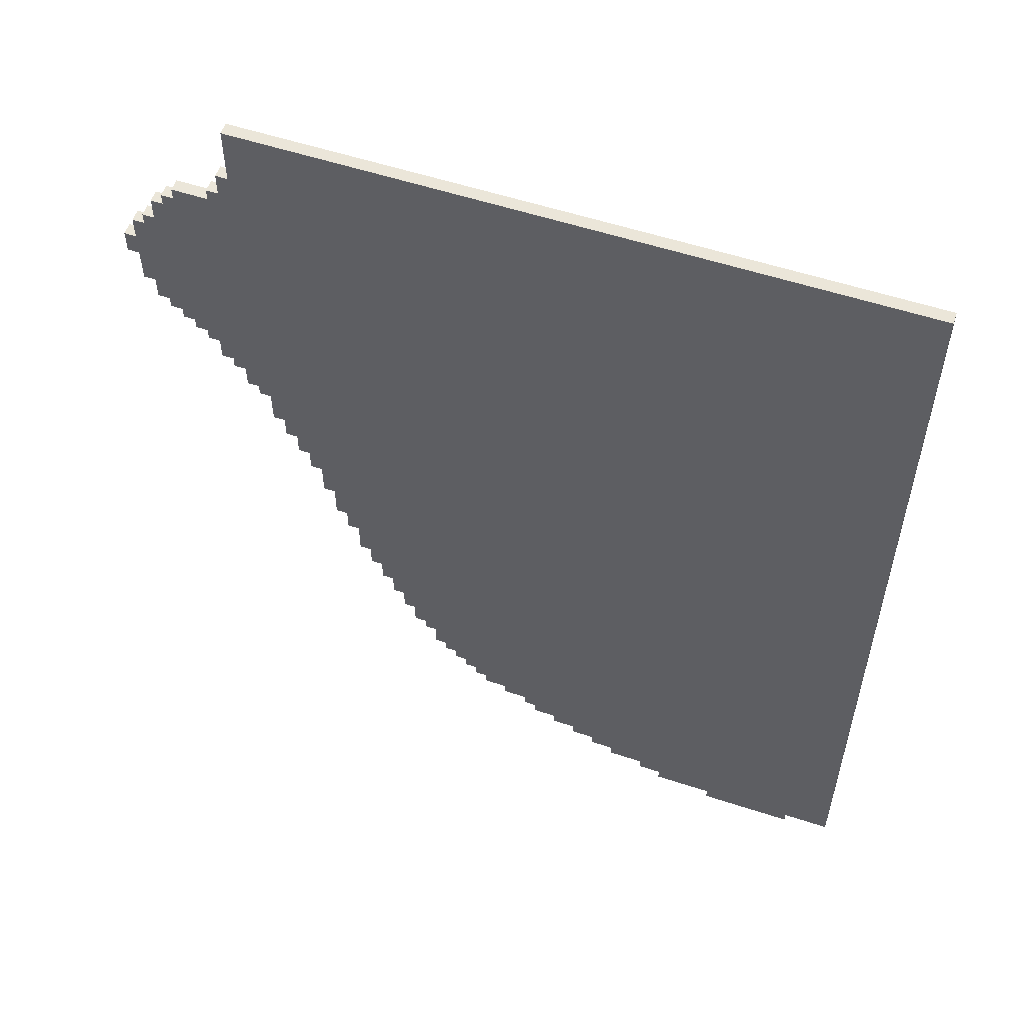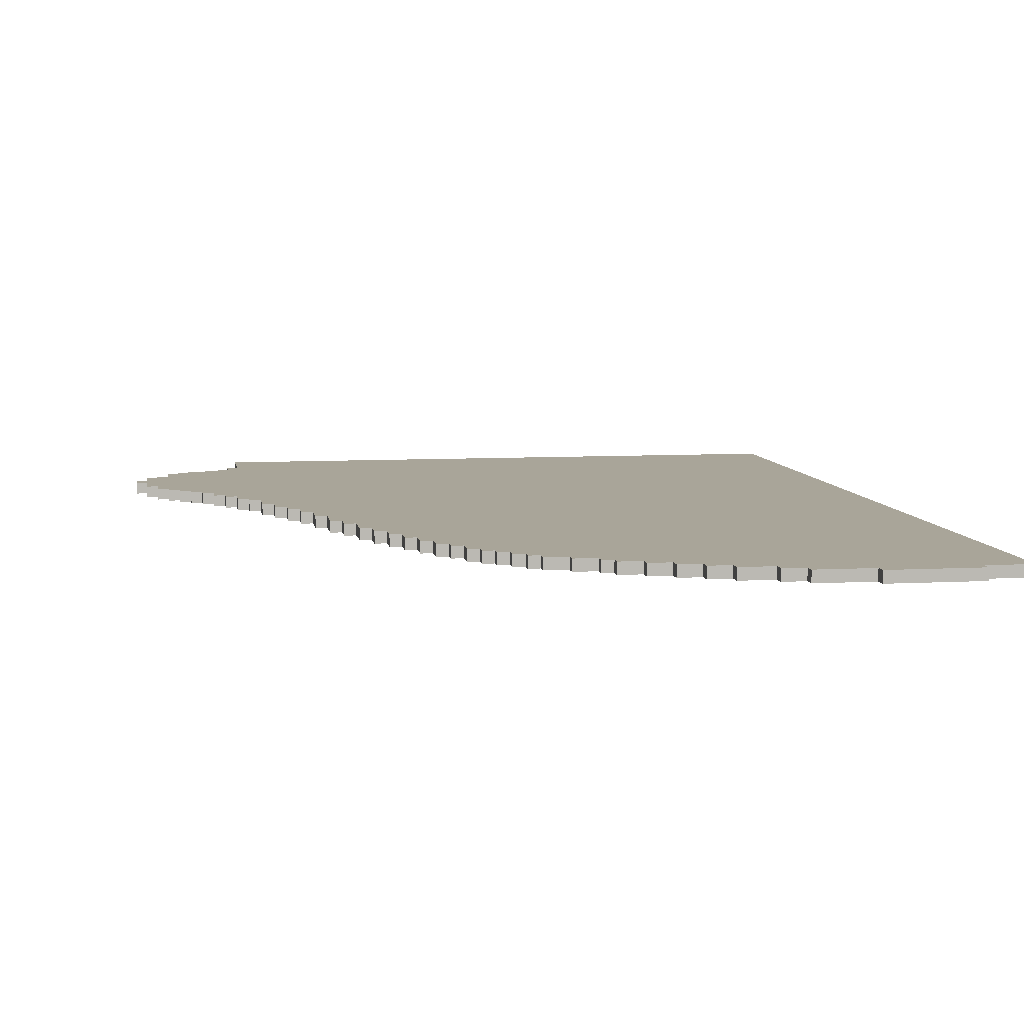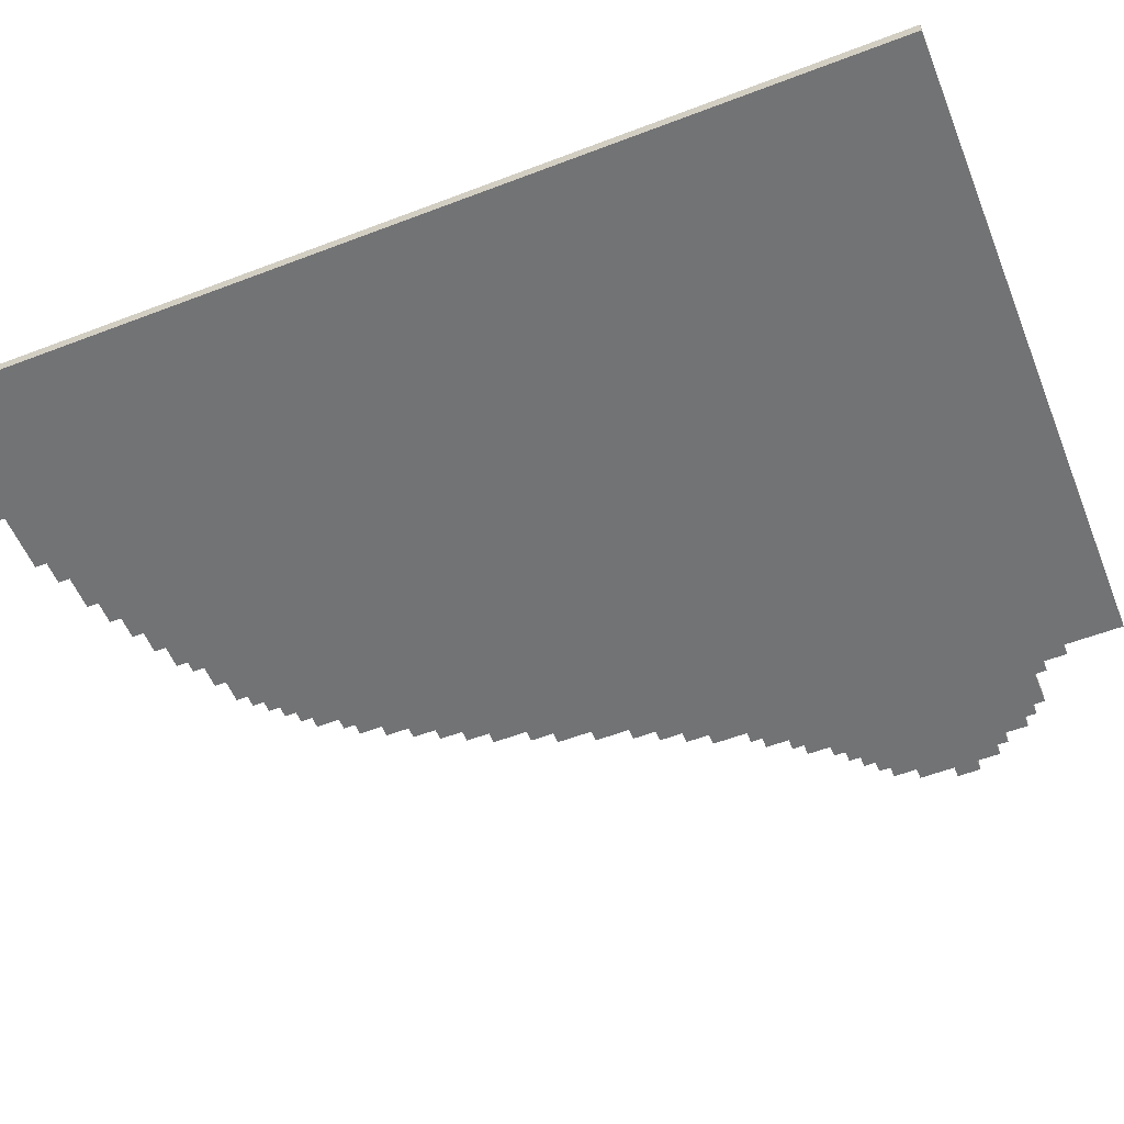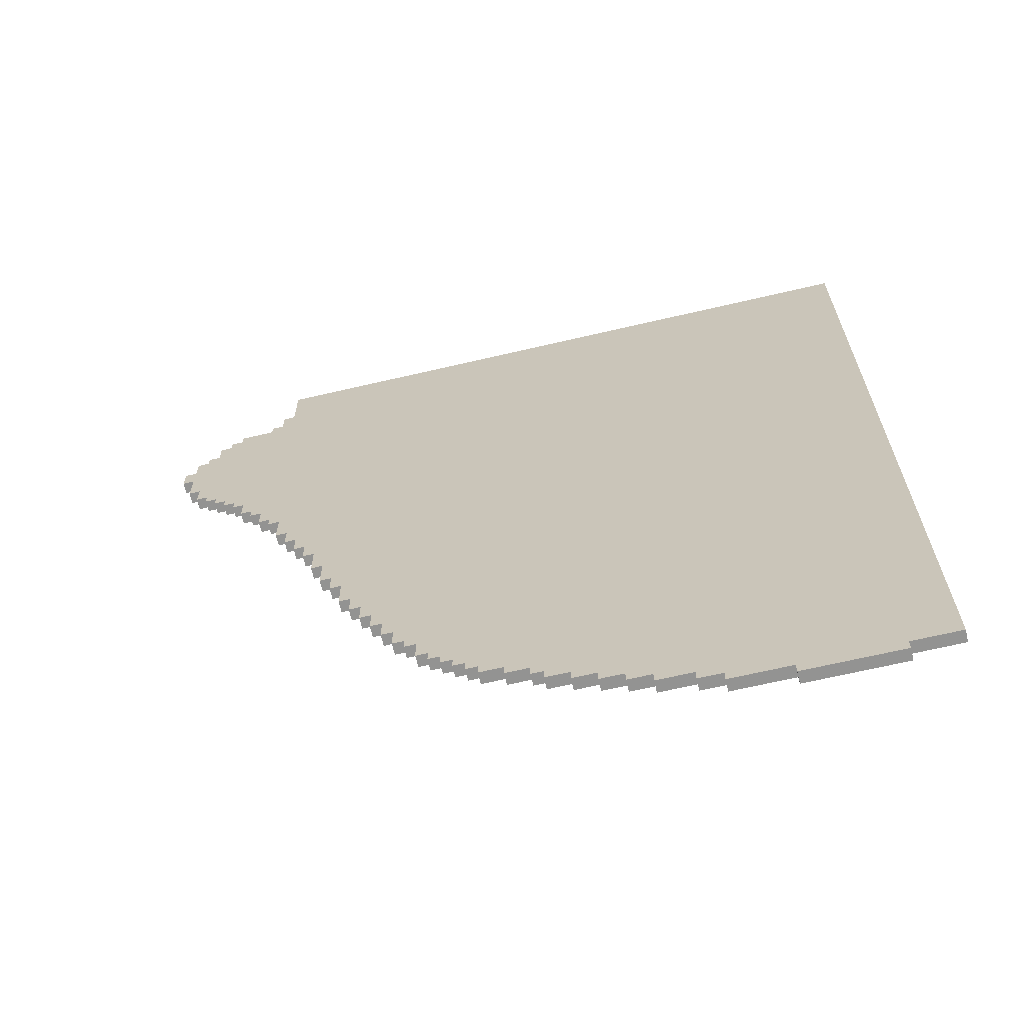
<metadata>
{"format":"obj","ext":"obj","renderer":"f3d","projection":"perspective","resolution":1024,"background":"white","views":[{"elev":56.3,"azim":-161.1,"up":"+Z"},{"elev":7.4,"azim":170.8,"up":"+Y"},{"elev":-55.7,"azim":-68.1,"up":"+Y"},{"elev":-66.7,"azim":-166.8,"up":"+Z"}]}
</metadata>
<code>
g TerrainPieces-7
v -50 0 50
v -50 0 -29
v -50 1 50
v -50 1 -29
v -46 0 -29
v -46 0 -30
v -46 1 -29
v -46 1 -30
v -38 0 -29
v -38 0 -30
v -38 1 -29
v -38 1 -30
v -33 0 -28
v -33 0 -29
v -33 1 -28
v -33 1 -29
v -31 0 -27
v -31 0 -28
v -31 1 -27
v -31 1 -28
v -28 0 -26
v -28 0 -27
v -28 1 -26
v -28 1 -27
v -26 0 -25
v -26 0 -26
v -26 1 -25
v -26 1 -26
v -24 0 -24
v -24 0 -25
v -24 1 -24
v -24 1 -25
v -22 0 -23
v -22 0 -24
v -22 1 -23
v -22 1 -24
v -20 0 -22
v -20 0 -23
v -20 1 -22
v -20 1 -23
v -19 0 -21
v -19 0 -22
v -19 1 -21
v -19 1 -22
v -17 0 -20
v -17 0 -21
v -17 1 -20
v -17 1 -21
v -15 0 -19
v -15 0 -20
v -15 1 -19
v -15 1 -20
v -14 0 -18
v -14 0 -19
v -14 1 -18
v -14 1 -19
v -13 0 -17
v -13 0 -18
v -13 1 -17
v -13 1 -18
v -12 0 -16
v -12 0 -17
v -12 1 -16
v -12 1 -17
v -11 0 -15
v -11 0 -16
v -11 1 -15
v -11 1 -16
v -10 0 -13
v -10 0 -15
v -10 1 -13
v -10 1 -15
v -9 0 -12
v -9 0 -13
v -9 1 -12
v -9 1 -13
v -8 0 -10
v -8 0 -12
v -8 1 -10
v -8 1 -12
v -7 0 -8
v -7 0 -10
v -7 1 -8
v -7 1 -10
v -6 0 -6
v -6 0 -8
v -6 1 -6
v -6 1 -8
v -5 0 -4
v -5 0 -6
v -5 1 -4
v -5 1 -6
v -4 0 -2
v -4 0 -4
v -4 1 -2
v -4 1 -4
v -3 0 1
v -3 0 -2
v -3 1 1
v -3 1 -2
v -2 0 3
v -2 0 1
v -2 1 3
v -2 1 1
v -1 0 6
v -1 0 3
v -1 1 6
v -1 1 3
v 0 0 9
v 0 0 6
v 0 1 9
v 0 1 6
v 1 0 11
v 1 0 9
v 1 1 11
v 1 1 9
v 2 0 13
v 2 0 11
v 2 1 13
v 2 1 11
v 3 0 15
v 3 0 13
v 3 1 15
v 3 1 13
v 4 0 18
v 4 0 15
v 4 1 18
v 4 1 15
v 5 0 50
v 5 0 45
v 5 0 19
v 5 0 18
v 5 1 50
v 5 1 45
v 5 1 19
v 5 1 18
v 6 0 45
v 6 0 43
v 6 0 21
v 6 0 19
v 6 1 45
v 6 1 43
v 6 1 21
v 6 1 19
v 7 0 43
v 7 0 42
v 7 0 22
v 7 0 21
v 7 1 43
v 7 1 42
v 7 1 22
v 7 1 21
v 8 0 24
v 8 0 22
v 8 1 24
v 8 1 22
v 9 0 25
v 9 0 24
v 9 1 25
v 9 1 24
v 10 0 42
v 10 0 41
v 10 0 26
v 10 0 25
v 10 1 42
v 10 1 41
v 10 1 26
v 10 1 25
v 11 0 41
v 11 0 40
v 11 0 27
v 11 0 26
v 11 1 41
v 11 1 40
v 11 1 27
v 11 1 26
v 12 0 40
v 12 0 38
v 12 0 28
v 12 0 27
v 12 1 40
v 12 1 38
v 12 1 28
v 12 1 27
v 13 0 38
v 13 0 37
v 13 0 30
v 13 0 28
v 13 1 38
v 13 1 37
v 13 1 30
v 13 1 28
v 14 0 37
v 14 0 35
v 14 0 33
v 14 0 30
v 14 1 37
v 14 1 35
v 14 1 33
v 14 1 30
v 15 0 35
v 15 0 33
v 15 1 35
v 15 1 33
v -50 0 50
v -50 1 50
v 5 0 50
v 5 1 50
v 5 0 45
v 5 1 45
v 6 0 45
v 6 1 45
v 6 0 43
v 6 1 43
v 7 0 43
v 7 1 43
v 7 0 42
v 7 1 42
v 10 0 42
v 10 1 42
v 10 0 41
v 10 1 41
v 11 0 41
v 11 1 41
v 11 0 40
v 11 1 40
v 12 0 40
v 12 1 40
v 12 0 38
v 12 1 38
v 13 0 38
v 13 1 38
v 13 0 37
v 13 1 37
v 14 0 37
v 14 1 37
v 14 0 35
v 14 1 35
v 15 0 35
v 15 1 35
v 14 0 33
v 14 1 33
v 15 0 33
v 15 1 33
v 13 0 30
v 13 1 30
v 14 0 30
v 14 1 30
v 12 0 28
v 12 1 28
v 13 0 28
v 13 1 28
v 11 0 27
v 11 1 27
v 12 0 27
v 12 1 27
v 10 0 26
v 10 1 26
v 11 0 26
v 11 1 26
v 9 0 25
v 9 1 25
v 10 0 25
v 10 1 25
v 8 0 24
v 8 1 24
v 9 0 24
v 9 1 24
v 7 0 22
v 7 1 22
v 8 0 22
v 8 1 22
v 6 0 21
v 6 1 21
v 7 0 21
v 7 1 21
v 5 0 19
v 5 1 19
v 6 0 19
v 6 1 19
v 4 0 18
v 4 1 18
v 5 0 18
v 5 1 18
v 3 0 15
v 3 1 15
v 4 0 15
v 4 1 15
v 2 0 13
v 2 1 13
v 3 0 13
v 3 1 13
v 1 0 11
v 1 1 11
v 2 0 11
v 2 1 11
v 0 0 9
v 0 1 9
v 1 0 9
v 1 1 9
v -1 0 6
v -1 1 6
v 0 0 6
v 0 1 6
v -2 0 3
v -2 1 3
v -1 0 3
v -1 1 3
v -3 0 1
v -3 1 1
v -2 0 1
v -2 1 1
v -4 0 -2
v -4 1 -2
v -3 0 -2
v -3 1 -2
v -5 0 -4
v -5 1 -4
v -4 0 -4
v -4 1 -4
v -6 0 -6
v -6 1 -6
v -5 0 -6
v -5 1 -6
v -7 0 -8
v -7 1 -8
v -6 0 -8
v -6 1 -8
v -8 0 -10
v -8 1 -10
v -7 0 -10
v -7 1 -10
v -9 0 -12
v -9 1 -12
v -8 0 -12
v -8 1 -12
v -10 0 -13
v -10 1 -13
v -9 0 -13
v -9 1 -13
v -11 0 -15
v -11 1 -15
v -10 0 -15
v -10 1 -15
v -12 0 -16
v -12 1 -16
v -11 0 -16
v -11 1 -16
v -13 0 -17
v -13 1 -17
v -12 0 -17
v -12 1 -17
v -14 0 -18
v -14 1 -18
v -13 0 -18
v -13 1 -18
v -15 0 -19
v -15 1 -19
v -14 0 -19
v -14 1 -19
v -17 0 -20
v -17 1 -20
v -15 0 -20
v -15 1 -20
v -19 0 -21
v -19 1 -21
v -17 0 -21
v -17 1 -21
v -20 0 -22
v -20 1 -22
v -19 0 -22
v -19 1 -22
v -22 0 -23
v -22 1 -23
v -20 0 -23
v -20 1 -23
v -24 0 -24
v -24 1 -24
v -22 0 -24
v -22 1 -24
v -26 0 -25
v -26 1 -25
v -24 0 -25
v -24 1 -25
v -28 0 -26
v -28 1 -26
v -26 0 -26
v -26 1 -26
v -31 0 -27
v -31 1 -27
v -28 0 -27
v -28 1 -27
v -33 0 -28
v -33 1 -28
v -31 0 -28
v -31 1 -28
v -50 0 -29
v -50 1 -29
v -46 0 -29
v -46 1 -29
v -38 0 -29
v -38 1 -29
v -33 0 -29
v -33 1 -29
v -46 0 -30
v -46 1 -30
v -38 0 -30
v -38 1 -30
v -50 0 50
v 5 0 50
v 5 0 45
v 6 0 45
v 6 0 43
v 7 0 43
v 7 0 42
v 10 0 42
v 10 0 41
v 11 0 41
v 11 0 40
v 12 0 40
v 12 0 38
v 13 0 38
v 13 0 37
v 14 0 37
v 14 0 35
v 15 0 35
v 14 0 33
v 15 0 33
v 13 0 30
v 14 0 30
v 12 0 28
v 13 0 28
v 11 0 27
v 12 0 27
v 10 0 26
v 11 0 26
v 9 0 25
v 10 0 25
v 8 0 24
v 9 0 24
v 7 0 22
v 8 0 22
v 6 0 21
v 7 0 21
v 5 0 19
v 6 0 19
v 4 0 18
v 5 0 18
v 3 0 15
v 4 0 15
v 2 0 13
v 3 0 13
v 1 0 11
v 2 0 11
v 0 0 9
v 1 0 9
v -1 0 6
v 0 0 6
v -2 0 3
v -1 0 3
v -3 0 1
v -2 0 1
v -4 0 -2
v -3 0 -2
v -5 0 -4
v -4 0 -4
v -6 0 -6
v -5 0 -6
v -7 0 -8
v -6 0 -8
v -8 0 -10
v -7 0 -10
v -9 0 -12
v -8 0 -12
v -10 0 -13
v -9 0 -13
v -11 0 -15
v -10 0 -15
v -12 0 -16
v -11 0 -16
v -13 0 -17
v -12 0 -17
v -14 0 -18
v -13 0 -18
v -15 0 -19
v -14 0 -19
v -17 0 -20
v -15 0 -20
v -19 0 -21
v -17 0 -21
v -20 0 -22
v -19 0 -22
v -22 0 -23
v -20 0 -23
v -24 0 -24
v -22 0 -24
v -26 0 -25
v -24 0 -25
v -28 0 -26
v -26 0 -26
v -31 0 -27
v -28 0 -27
v -33 0 -28
v -31 0 -28
v -50 0 -29
v -46 0 -29
v -38 0 -29
v -33 0 -29
v -46 0 -30
v -38 0 -30
v -50 1 50
v 5 1 50
v 5 1 45
v 6 1 45
v 6 1 43
v 7 1 43
v 7 1 42
v 10 1 42
v 10 1 41
v 11 1 41
v 11 1 40
v 12 1 40
v 12 1 38
v 13 1 38
v 13 1 37
v 14 1 37
v 14 1 35
v 15 1 35
v 14 1 33
v 15 1 33
v 13 1 30
v 14 1 30
v 12 1 28
v 13 1 28
v 11 1 27
v 12 1 27
v 10 1 26
v 11 1 26
v 9 1 25
v 10 1 25
v 8 1 24
v 9 1 24
v 7 1 22
v 8 1 22
v 6 1 21
v 7 1 21
v 5 1 19
v 6 1 19
v 4 1 18
v 5 1 18
v 3 1 15
v 4 1 15
v 2 1 13
v 3 1 13
v 1 1 11
v 2 1 11
v 0 1 9
v 1 1 9
v -1 1 6
v 0 1 6
v -2 1 3
v -1 1 3
v -3 1 1
v -2 1 1
v -4 1 -2
v -3 1 -2
v -5 1 -4
v -4 1 -4
v -6 1 -6
v -5 1 -6
v -7 1 -8
v -6 1 -8
v -8 1 -10
v -7 1 -10
v -9 1 -12
v -8 1 -12
v -10 1 -13
v -9 1 -13
v -11 1 -15
v -10 1 -15
v -12 1 -16
v -11 1 -16
v -13 1 -17
v -12 1 -17
v -14 1 -18
v -13 1 -18
v -15 1 -19
v -14 1 -19
v -17 1 -20
v -15 1 -20
v -19 1 -21
v -17 1 -21
v -20 1 -22
v -19 1 -22
v -22 1 -23
v -20 1 -23
v -24 1 -24
v -22 1 -24
v -26 1 -25
v -24 1 -25
v -28 1 -26
v -26 1 -26
v -31 1 -27
v -28 1 -27
v -33 1 -28
v -31 1 -28
v -50 1 -29
v -46 1 -29
v -38 1 -29
v -33 1 -29
v -46 1 -30
v -38 1 -30
f 3 2 1
f 4 2 3
f 7 6 5
f 8 6 7
f 9 10 11
f 11 10 12
f 13 14 15
f 15 14 16
f 17 18 19
f 19 18 20
f 21 22 23
f 23 22 24
f 25 26 27
f 27 26 28
f 29 30 31
f 31 30 32
f 33 34 35
f 35 34 36
f 37 38 39
f 39 38 40
f 41 42 43
f 43 42 44
f 45 46 47
f 47 46 48
f 49 50 51
f 51 50 52
f 53 54 55
f 55 54 56
f 57 58 59
f 59 58 60
f 61 62 63
f 63 62 64
f 65 66 67
f 67 66 68
f 69 70 71
f 71 70 72
f 73 74 75
f 75 74 76
f 77 78 79
f 79 78 80
f 81 82 83
f 83 82 84
f 85 86 87
f 87 86 88
f 89 90 91
f 91 90 92
f 93 94 95
f 95 94 96
f 97 98 99
f 99 98 100
f 101 102 103
f 103 102 104
f 105 106 107
f 107 106 108
f 109 110 111
f 111 110 112
f 113 114 115
f 115 114 116
f 117 118 119
f 119 118 120
f 121 122 123
f 123 122 124
f 125 126 127
f 127 126 128
f 129 130 133
f 133 130 134
f 131 132 135
f 135 132 136
f 137 138 141
f 141 138 142
f 139 140 143
f 143 140 144
f 145 146 149
f 149 146 150
f 147 148 151
f 151 148 152
f 153 154 155
f 155 154 156
f 157 158 159
f 159 158 160
f 161 162 165
f 165 162 166
f 163 164 167
f 167 164 168
f 169 170 173
f 173 170 174
f 171 172 175
f 175 172 176
f 177 178 181
f 181 178 182
f 179 180 183
f 183 180 184
f 185 186 189
f 189 186 190
f 187 188 191
f 191 188 192
f 193 194 197
f 197 194 198
f 195 196 199
f 199 196 200
f 201 202 203
f 203 202 204
f 207 206 205
f 208 206 207
f 211 210 209
f 212 210 211
f 215 214 213
f 216 214 215
f 219 218 217
f 220 218 219
f 223 222 221
f 224 222 223
f 227 226 225
f 228 226 227
f 231 230 229
f 232 230 231
f 235 234 233
f 236 234 235
f 239 238 237
f 240 238 239
f 241 242 243
f 243 242 244
f 245 246 247
f 247 246 248
f 249 250 251
f 251 250 252
f 253 254 255
f 255 254 256
f 257 258 259
f 259 258 260
f 261 262 263
f 263 262 264
f 265 266 267
f 267 266 268
f 269 270 271
f 271 270 272
f 273 274 275
f 275 274 276
f 277 278 279
f 279 278 280
f 281 282 283
f 283 282 284
f 285 286 287
f 287 286 288
f 289 290 291
f 291 290 292
f 293 294 295
f 295 294 296
f 297 298 299
f 299 298 300
f 301 302 303
f 303 302 304
f 305 306 307
f 307 306 308
f 309 310 311
f 311 310 312
f 313 314 315
f 315 314 316
f 317 318 319
f 319 318 320
f 321 322 323
f 323 322 324
f 325 326 327
f 327 326 328
f 329 330 331
f 331 330 332
f 333 334 335
f 335 334 336
f 337 338 339
f 339 338 340
f 341 342 343
f 343 342 344
f 345 346 347
f 347 346 348
f 349 350 351
f 351 350 352
f 353 354 355
f 355 354 356
f 357 358 359
f 359 358 360
f 361 362 363
f 363 362 364
f 365 366 367
f 367 366 368
f 369 370 371
f 371 370 372
f 373 374 375
f 375 374 376
f 377 378 379
f 379 378 380
f 381 382 383
f 383 382 384
f 385 386 387
f 387 386 388
f 389 390 391
f 391 390 392
f 393 394 395
f 395 394 396
f 397 398 399
f 399 398 400
f 401 402 403
f 403 402 404
f 405 406 407
f 407 406 408
f 411 410 409
f 413 412 411
f 415 414 413
f 417 416 415
f 419 418 417
f 421 420 419
f 423 422 421
f 425 424 423
f 427 425 423
f 427 426 425
f 428 426 427
f 429 423 421
f 429 427 423
f 430 427 429
f 431 421 419
f 431 429 421
f 432 429 431
f 433 419 417
f 433 431 419
f 434 431 433
f 435 417 415
f 435 433 417
f 436 433 435
f 437 435 415
f 438 435 437
f 439 437 415
f 440 437 439
f 441 415 413
f 441 439 415
f 442 439 441
f 443 413 411
f 443 441 413
f 444 441 443
f 445 411 409
f 445 443 411
f 446 443 445
f 447 445 409
f 448 445 447
f 449 447 409
f 450 447 449
f 451 449 409
f 452 449 451
f 453 451 409
f 454 451 453
f 455 453 409
f 456 453 455
f 457 455 409
f 458 455 457
f 459 457 409
f 460 457 459
f 461 459 409
f 462 459 461
f 463 461 409
f 464 461 463
f 465 463 409
f 466 463 465
f 467 465 409
f 468 465 467
f 469 467 409
f 470 467 469
f 471 469 409
f 472 469 471
f 473 471 409
f 474 471 473
f 475 473 409
f 476 473 475
f 477 475 409
f 478 475 477
f 479 477 409
f 480 477 479
f 481 479 409
f 482 479 481
f 483 481 409
f 484 481 483
f 485 483 409
f 486 483 485
f 487 485 409
f 488 485 487
f 489 487 409
f 490 487 489
f 491 489 409
f 492 489 491
f 493 491 409
f 494 491 493
f 495 493 409
f 496 493 495
f 497 495 409
f 498 495 497
f 499 497 409
f 500 497 499
f 501 499 409
f 502 499 501
f 503 501 409
f 504 501 503
f 505 503 409
f 506 503 505
f 507 503 506
f 508 503 507
f 509 507 506
f 510 507 509
f 511 512 513
f 513 514 515
f 515 516 517
f 517 518 519
f 519 520 521
f 521 522 523
f 523 524 525
f 525 526 527
f 525 527 529
f 527 528 529
f 529 528 530
f 523 525 531
f 525 529 531
f 531 529 532
f 521 523 533
f 523 531 533
f 533 531 534
f 519 521 535
f 521 533 535
f 535 533 536
f 517 519 537
f 519 535 537
f 537 535 538
f 517 537 539
f 539 537 540
f 517 539 541
f 541 539 542
f 515 517 543
f 517 541 543
f 543 541 544
f 513 515 545
f 515 543 545
f 545 543 546
f 511 513 547
f 513 545 547
f 547 545 548
f 511 547 549
f 549 547 550
f 511 549 551
f 551 549 552
f 511 551 553
f 553 551 554
f 511 553 555
f 555 553 556
f 511 555 557
f 557 555 558
f 511 557 559
f 559 557 560
f 511 559 561
f 561 559 562
f 511 561 563
f 563 561 564
f 511 563 565
f 565 563 566
f 511 565 567
f 567 565 568
f 511 567 569
f 569 567 570
f 511 569 571
f 571 569 572
f 511 571 573
f 573 571 574
f 511 573 575
f 575 573 576
f 511 575 577
f 577 575 578
f 511 577 579
f 579 577 580
f 511 579 581
f 581 579 582
f 511 581 583
f 583 581 584
f 511 583 585
f 585 583 586
f 511 585 587
f 587 585 588
f 511 587 589
f 589 587 590
f 511 589 591
f 591 589 592
f 511 591 593
f 593 591 594
f 511 593 595
f 595 593 596
f 511 595 597
f 597 595 598
f 511 597 599
f 599 597 600
f 511 599 601
f 601 599 602
f 511 601 603
f 603 601 604
f 511 603 605
f 605 603 606
f 511 605 607
f 607 605 608
f 608 605 609
f 609 605 610
f 608 609 611
f 611 609 612

</code>
